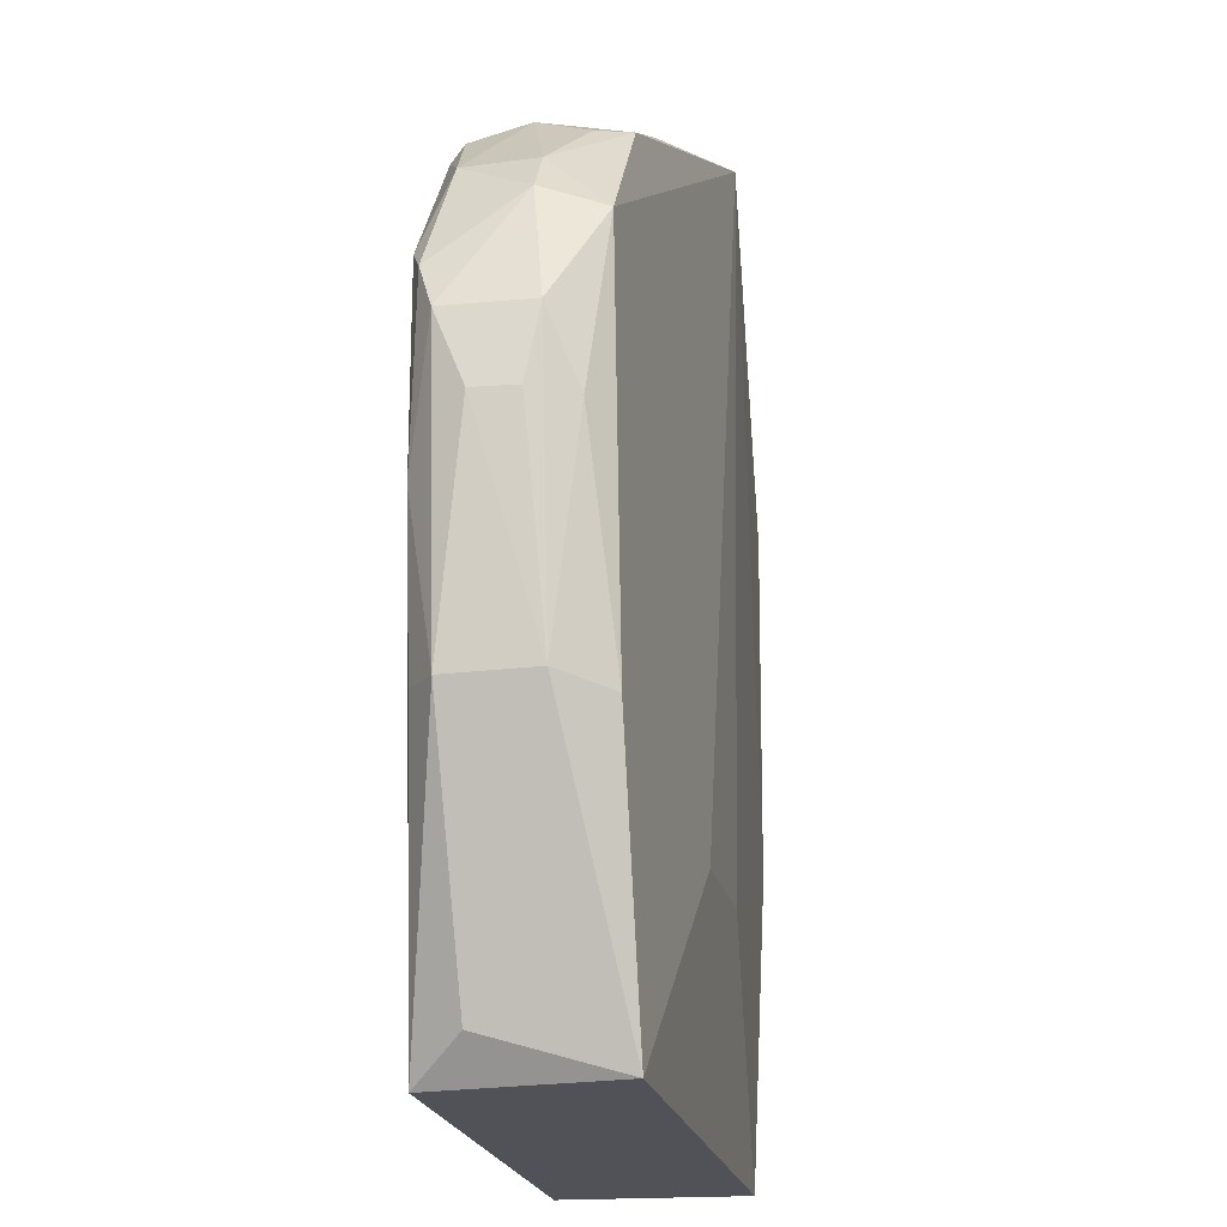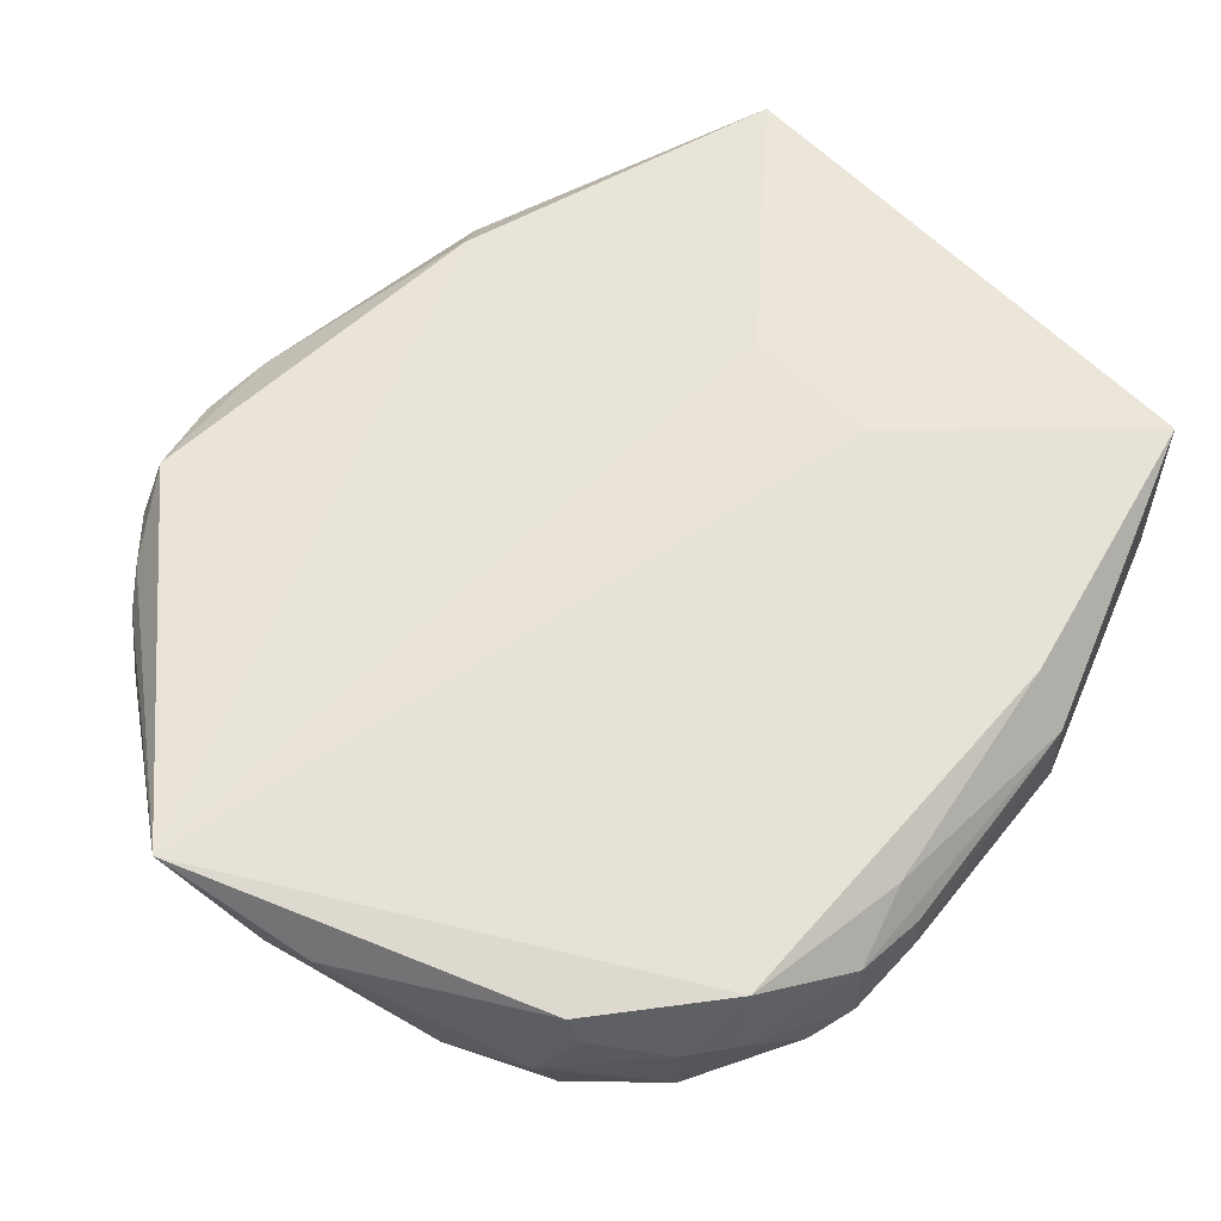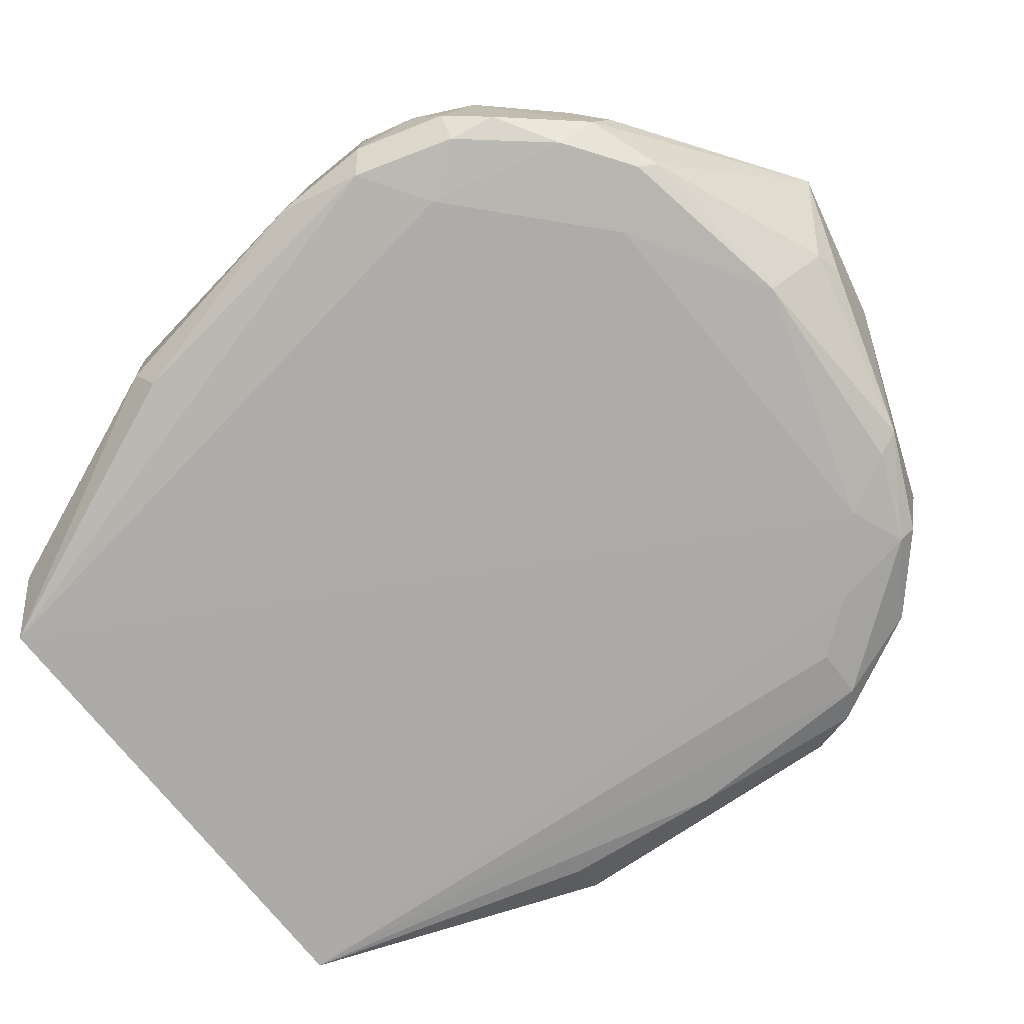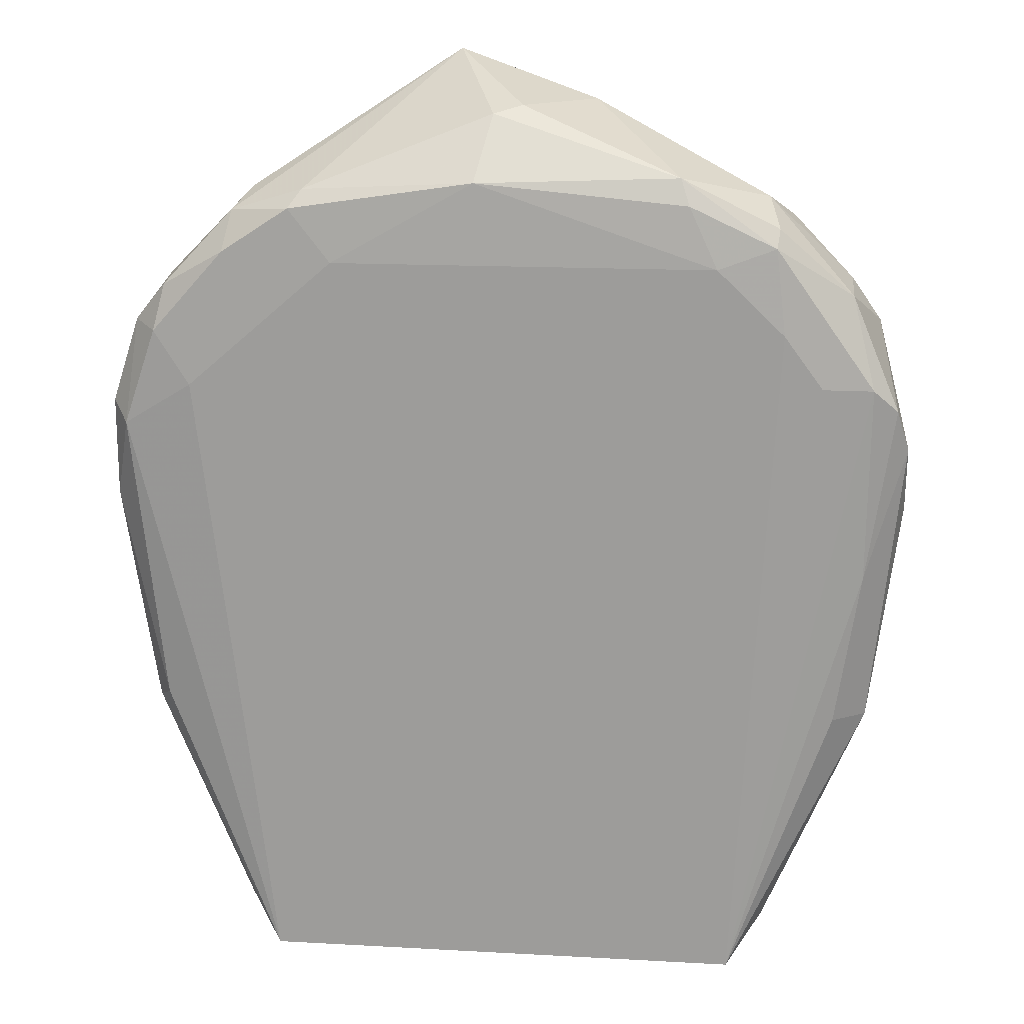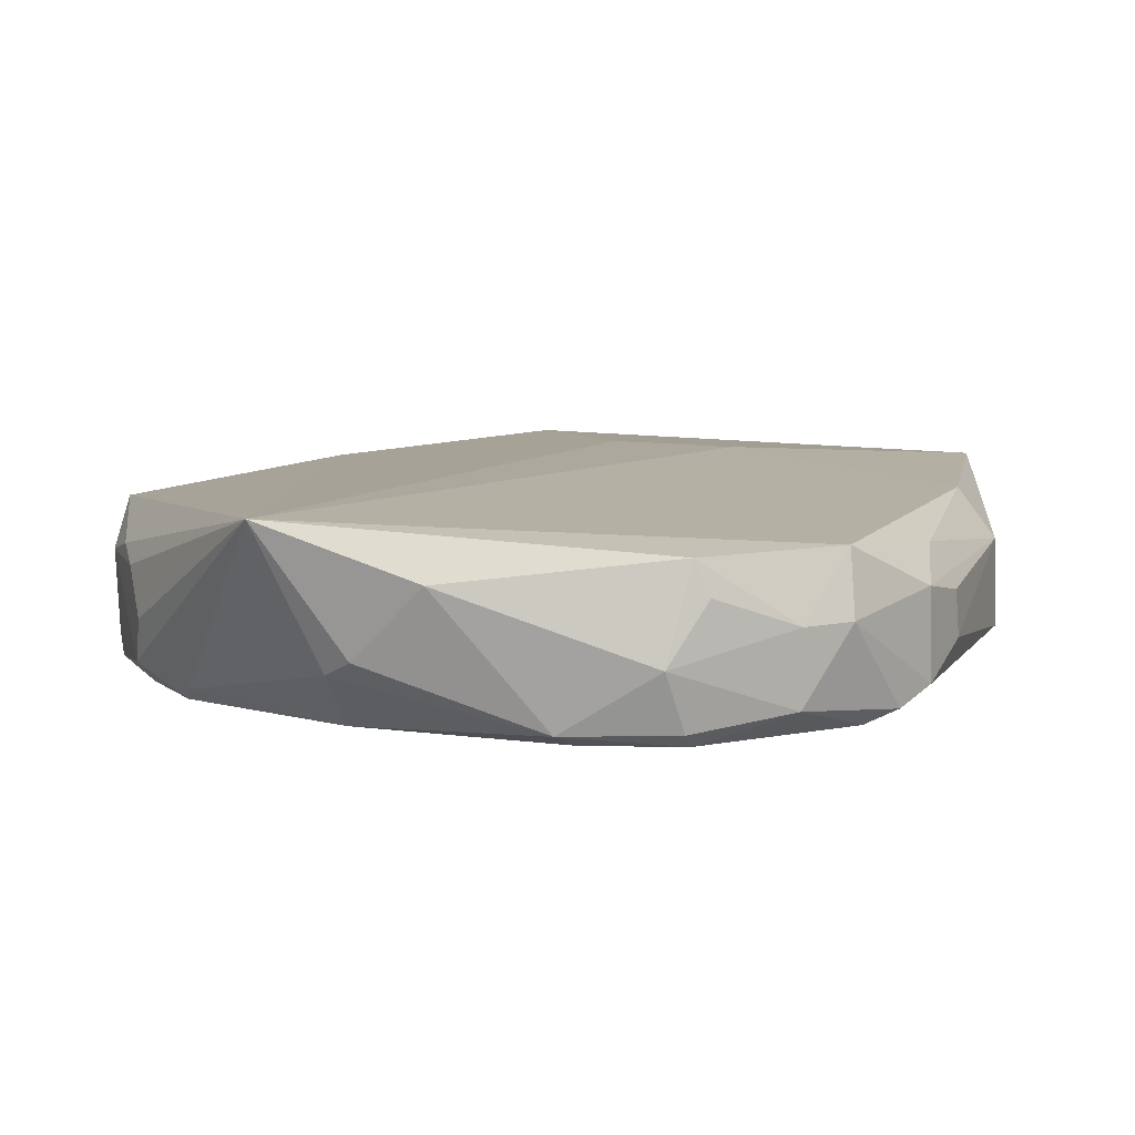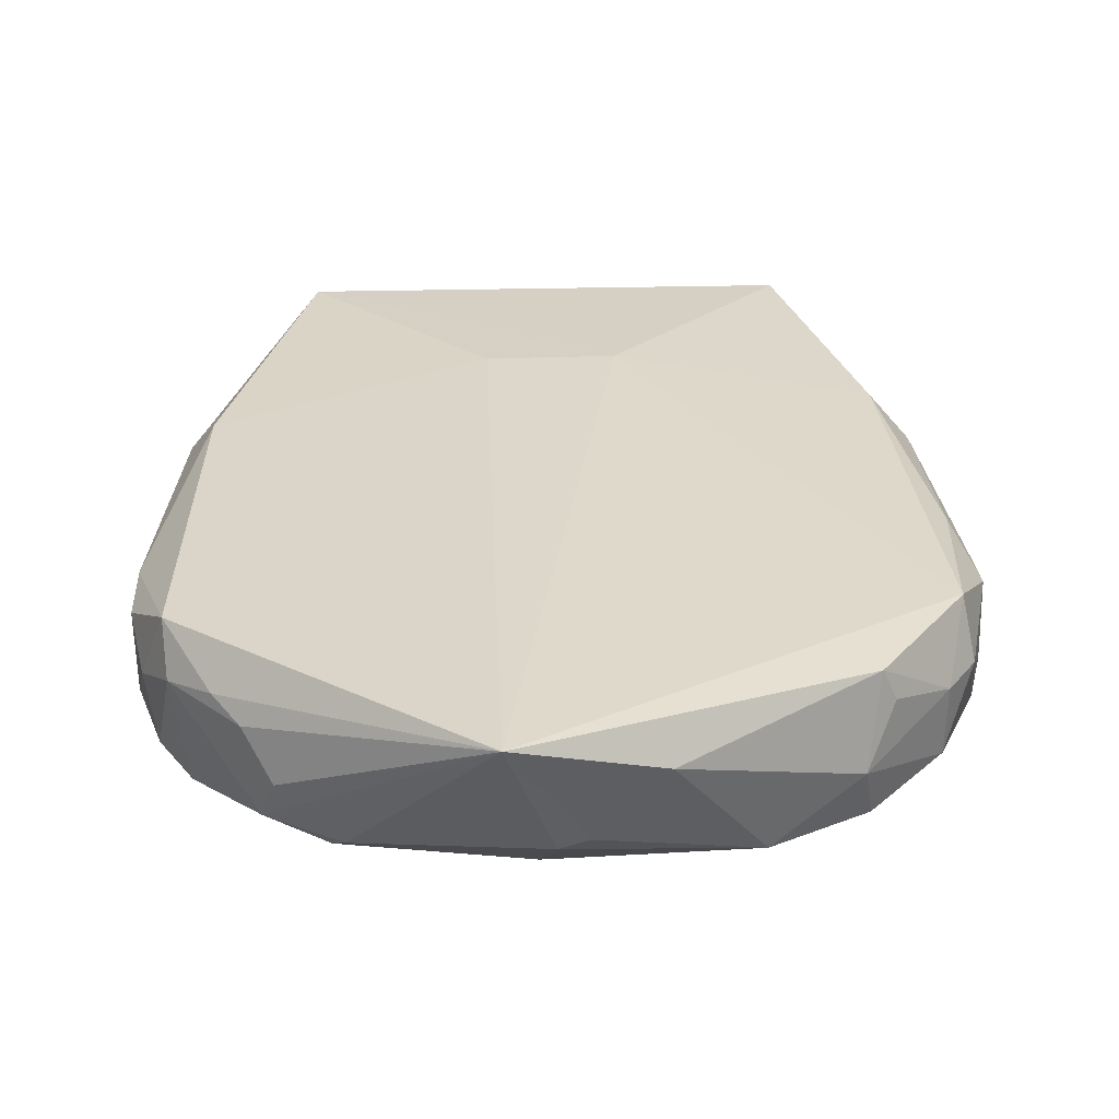
<metadata>
{"format":"obj","ext":"obj","renderer":"f3d","projection":"perspective","resolution":1024,"background":"white","views":[{"elev":-21.5,"azim":-78.2,"up":"+Y"},{"elev":62.0,"azim":-134.6,"up":"+Z"},{"elev":-75.7,"azim":129.4,"up":"+Z"},{"elev":19.9,"azim":-174.2,"up":"+Y"},{"elev":9.5,"azim":-153.8,"up":"+Z"},{"elev":31.4,"azim":178.1,"up":"+Z"}]}
</metadata>
<code>
v 0.04178 0.03098 -0.02012
v -0.062 -0.009009 -0.01183
v -0.0615 -0.009045 -0.005265
v 0.03607 -0.08424 -0.02344
v 0.05207 -0.03624 0.003986
v 0.008644 0.05745 0.008559
v -0.03934 -0.08424 0.003986
v -0.03705 -0.08424 -0.02344
v -0.04088 0.03337 -0.0202
v 0.03837 -0.08424 0.003986
v -0.05534 0.01631 0.003986
v 0.06053 0.006202 -0.003084
v 0.05564 -0.0436 -0.01607
v 0.003776 0.04217 -0.02027
v 0.05773 0.003851 -0.02038
v -0.01072 -0.05227 0.006886
v 0.05436 0.01859 0.003986
v -0.05978 0.008554 -0.01842
v -0.05748 -0.04188 -0.0162
v -0.04379 0.03423 -0.000946
v 0.02512 0.02995 -0.02124
v -0.02658 0.04313 -0.01831
v 0.04081 0.03658 -0.01613
v -0.04244 0.02056 -0.02142
v -0.05711 -0.0417 -0.003088
v 0.001649 0.0509 -0.01173
v 0.05649 -0.04188 -0.003059
v 0.009689 -0.05207 0.006811
v 0.05622 0.01931 -0.01616
v -0.05077 -0.0431 0.003986
v 0.04303 0.03448 -0.00309
v -0.05252 0.02561 -0.01611
v -0.03974 0.03894 -0.009617
v 0.0419 -0.0791 -0.01592
v 0.06058 -0.00904 -0.01616
v -0.04163 0.03459 0.003986
v -0.013 0.05126 0.000901
v -0.05581 -0.01764 -0.02021
v -0.04255 -0.07859 -0.01585
v 0.0473 0.01049 -0.02138
v -0.03225 0.03027 -0.02134
v 0.05319 -0.04131 -0.02033
v 0.02962 0.04036 -0.01819
v -0.05719 0.01931 -0.005263
v -0.06136 0.001814 -0.003095
v -0.05596 0.0122 -0.02024
v 0.06062 -0.004668 -0.003078
v 0.05373 0.02347 -0.003104
v 0.06048 0.006184 -0.01614
v -0.002591 0.05188 -0.009542
v -0.0618 0.001924 -0.0162
v -0.05759 -0.009173 0.001016
v -0.04837 0.01253 -0.02141
v 0.05123 0.02538 -0.01821
v 0.05618 -0.04389 -0.005264
v -0.05229 -0.04145 -0.02039
v 0.03871 0.03886 -0.009614
v 0.03152 0.03781 -0.02025
v -0.04124 0.03591 -0.01816
v 0.05842 0.01496 -0.007441
v -0.05269 0.02574 -0.005268
v -0.02793 0.03937 -0.02011
v 0.04711 0.02986 -0.000951
v 0.05276 0.01855 -0.02022
f 54 29 64
f 4 7 8
f 7 4 10
f 7 10 16
f 6 11 16
f 6 5 17
f 3 2 25
f 2 19 25
f 14 22 26
f 5 10 27
f 5 6 28
f 10 5 28
f 6 16 28
f 16 10 28
f 7 16 30
f 16 11 30
f 25 7 30
f 10 4 34
f 4 13 34
f 11 6 36
f 33 20 36
f 33 36 37
f 22 33 37
f 36 6 37
f 8 7 39
f 19 8 39
f 7 25 39
f 25 19 39
f 15 4 40
f 4 21 40
f 4 8 41
f 21 4 41
f 14 21 41
f 8 24 41
f 24 9 41
f 13 4 42
f 4 15 42
f 35 13 42
f 15 35 42
f 6 23 43
f 26 6 43
f 14 26 43
f 32 18 44
f 2 3 45
f 3 25 45
f 11 44 45
f 32 9 46
f 18 32 46
f 8 38 46
f 38 18 46
f 17 5 47
f 12 17 47
f 5 27 47
f 27 35 47
f 15 29 49
f 35 15 49
f 12 47 49
f 47 35 49
f 6 26 50
f 26 22 50
f 37 6 50
f 22 37 50
f 19 2 51
f 38 19 51
f 18 38 51
f 44 18 51
f 2 45 51
f 45 44 51
f 30 11 52
f 25 30 52
f 45 25 52
f 11 45 52
f 24 8 53
f 9 24 53
f 8 46 53
f 46 9 53
f 1 23 54
f 48 29 54
f 23 48 54
f 27 10 55
f 10 34 55
f 34 13 55
f 13 35 55
f 35 27 55
f 8 19 56
f 38 8 56
f 19 38 56
f 23 6 57
f 6 31 57
f 48 23 57
f 31 48 57
f 21 14 58
f 23 1 58
f 1 40 58
f 40 21 58
f 14 43 58
f 43 23 58
f 22 9 59
f 9 32 59
f 32 33 59
f 33 22 59
f 17 12 60
f 48 17 60
f 29 48 60
f 49 29 60
f 12 49 60
f 20 33 61
f 33 32 61
f 11 36 61
f 36 20 61
f 44 11 61
f 32 44 61
f 22 14 62
f 9 22 62
f 41 9 62
f 14 41 62
f 6 17 63
f 31 6 63
f 17 48 63
f 48 31 63
f 29 15 64
f 40 1 64
f 15 40 64
f 1 54 64

</code>
